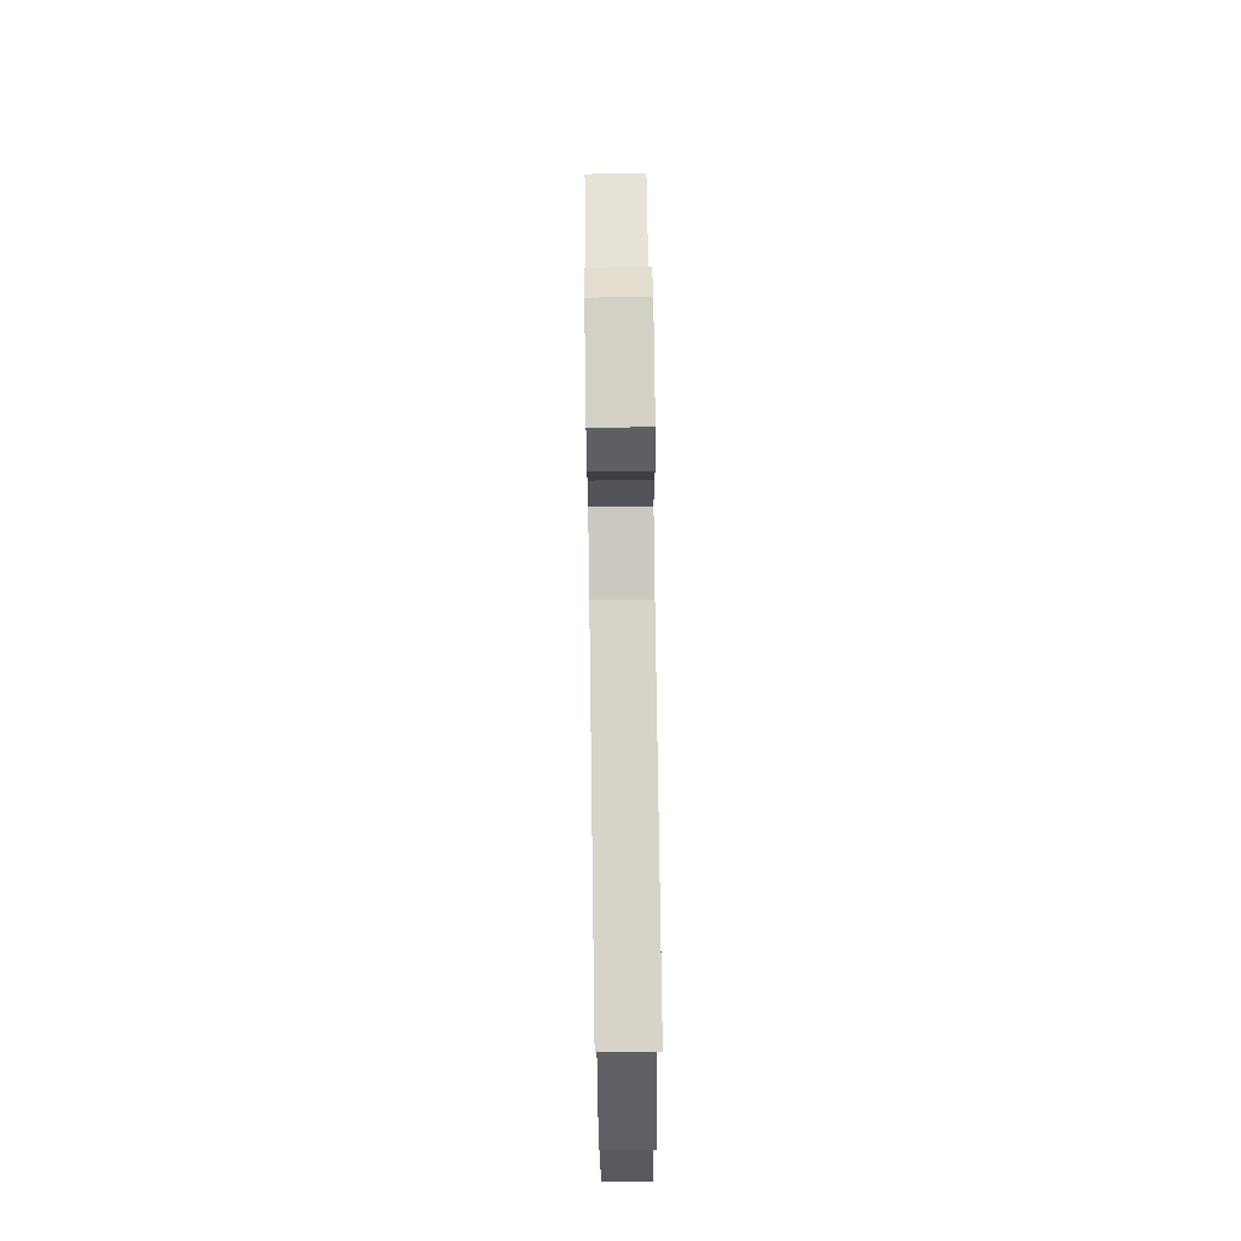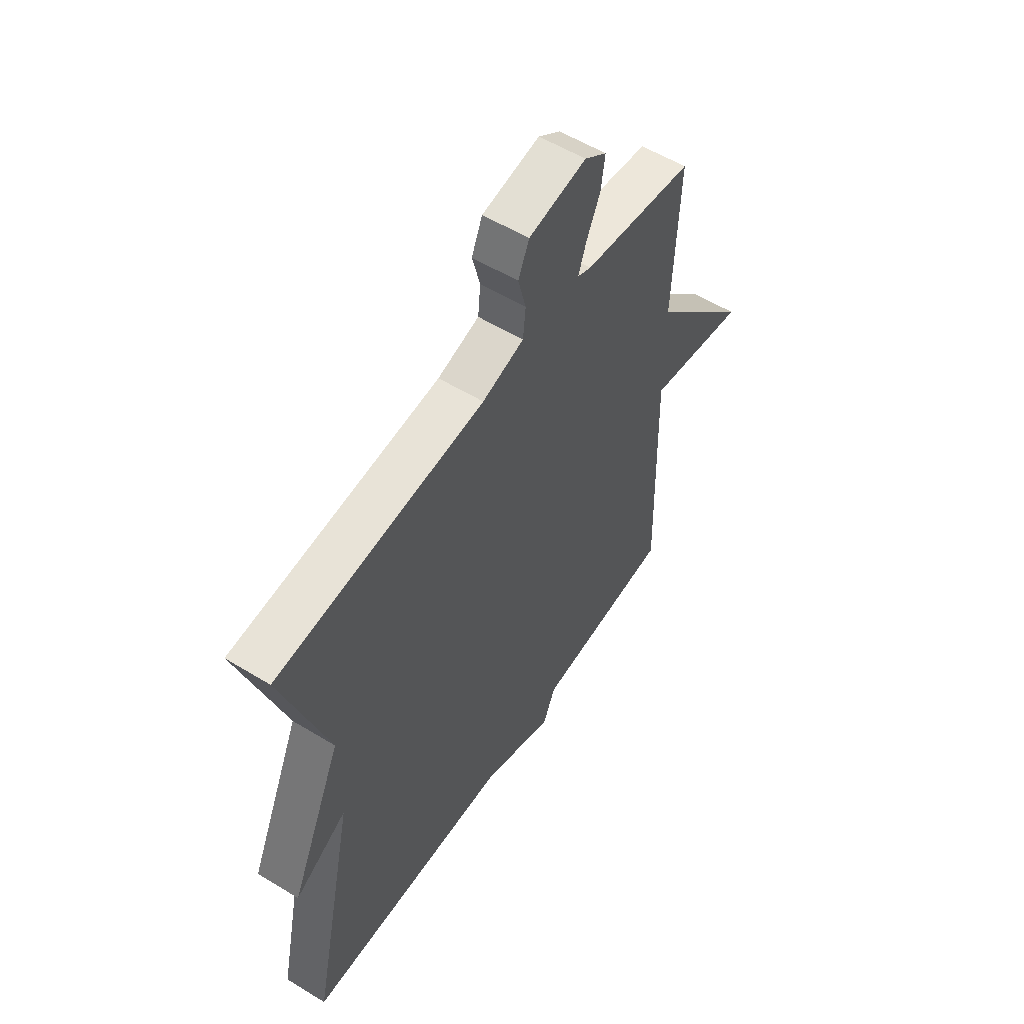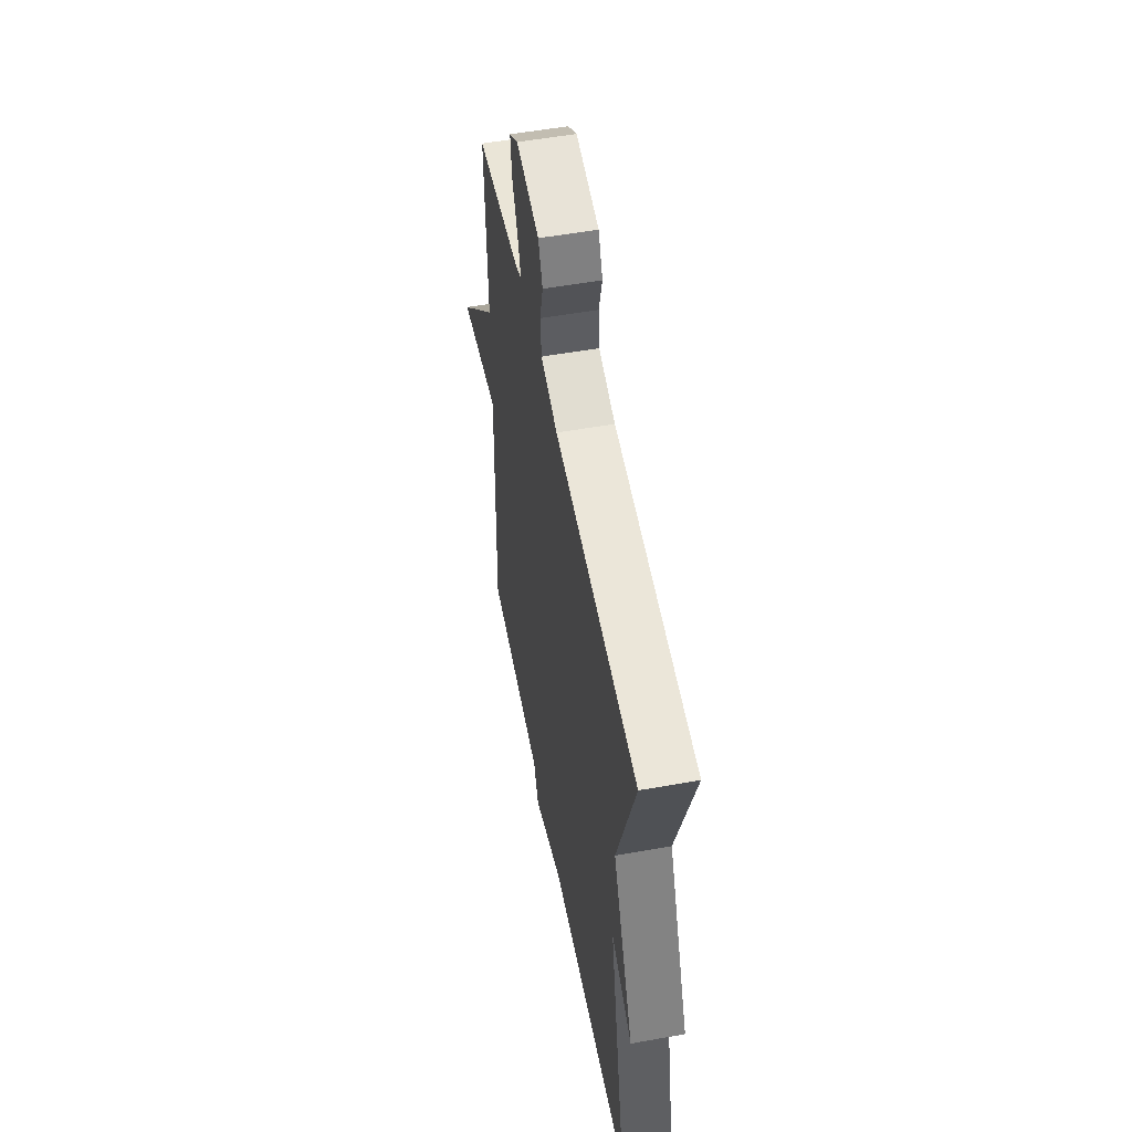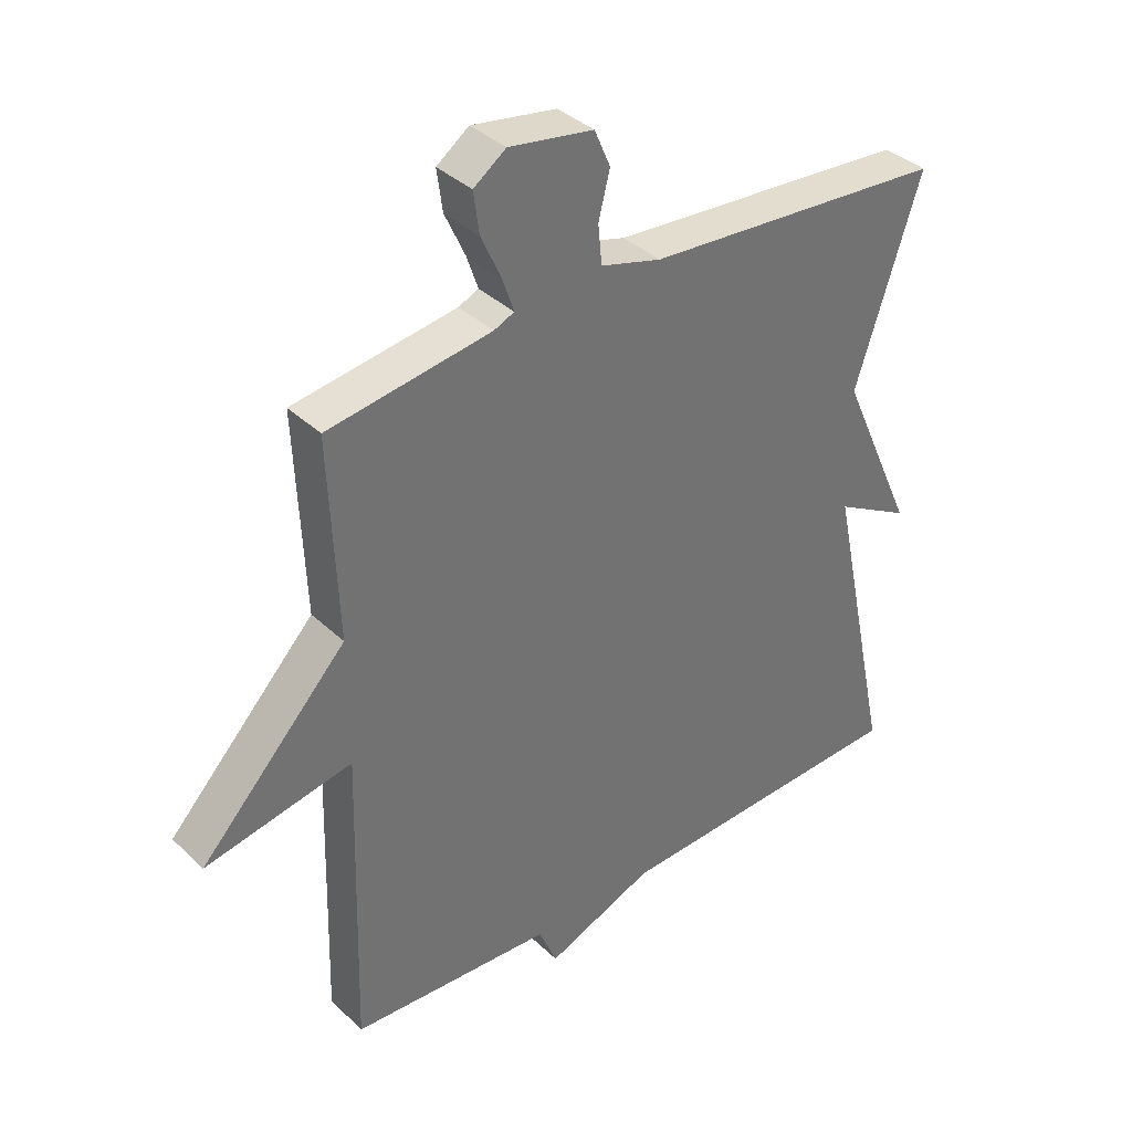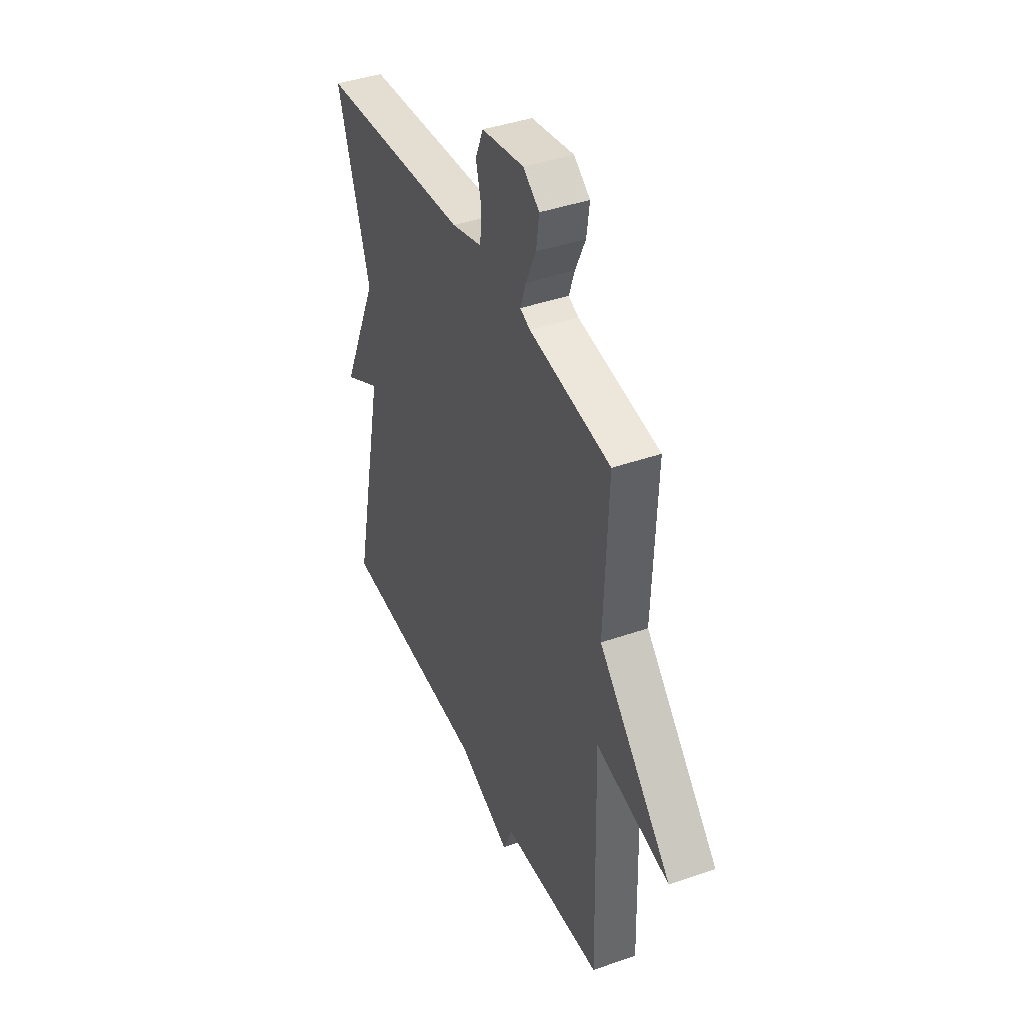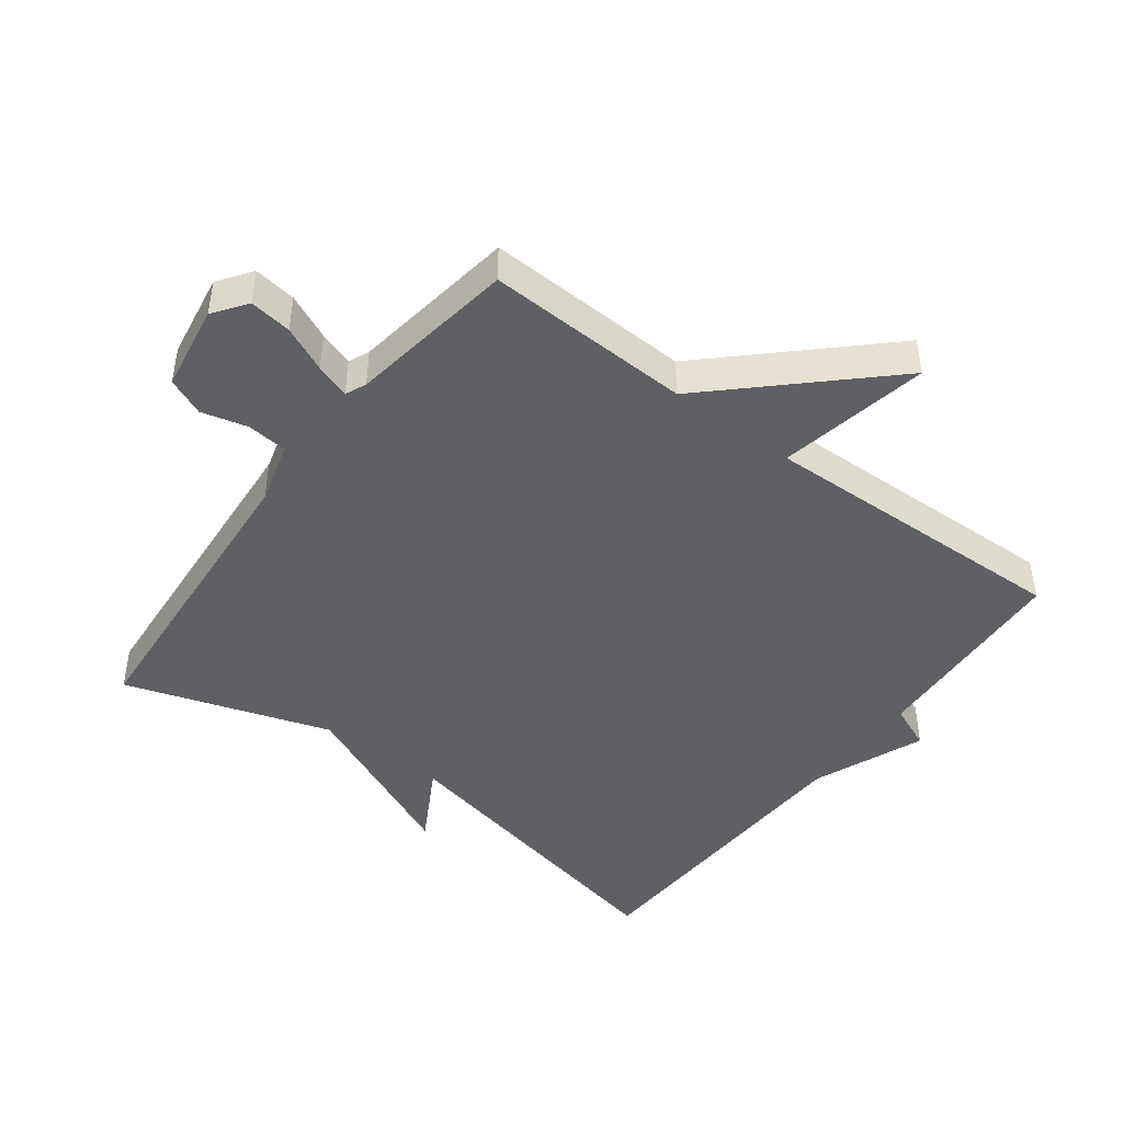
<metadata>
{"format":"obj","ext":"obj","renderer":"f3d","projection":"perspective","resolution":1024,"background":"white","views":[{"elev":71.6,"azim":-90.8,"up":"+Z"},{"elev":56.2,"azim":-57.4,"up":"+Z"},{"elev":53.9,"azim":-100.8,"up":"+Z"},{"elev":37.0,"azim":140.3,"up":"+Z"},{"elev":41.1,"azim":66.9,"up":"+Z"},{"elev":-45.1,"azim":53.1,"up":"+Y"}]}
</metadata>
<code>
v 0.5 0.07 0.5
v 0.487 0.07 0.184
v 0.719 0.07 -0.061
v 0.487 0.07 -0.016
v 0.5 0.07 -0.5
v 0.179 0.07 -0.519
v 0.15 0.07 -0.588
v -0.021 0.07 -0.519
v -0.5 0.07 -0.5
v -0.397 0.07 -0.017
v -0.517 0.07 -0.084
v -0.397 0.07 0.183
v -0.5 0.07 0.5
v -0.023 0.07 0.537
v 0.073 0.07 0.564
v 0.079 0.07 0.626
v 0.061 0.07 0.697
v 0.086 0.07 0.755
v 0.219 0.07 0.777
v 0.27 0.07 0.74
v 0.261 0.07 0.675
v 0.229 0.07 0.605
v 0.211 0.07 0.552
v 0.243 0.07 0.538
v 0.5 0 0.5
v 0.487 0 0.184
v 0.719 0 -0.061
v 0.487 0 -0.016
v 0.5 0 -0.5
v 0.179 0 -0.519
v 0.15 0 -0.588
v -0.021 0 -0.519
v -0.5 0 -0.5
v -0.397 0 -0.017
v -0.517 0 -0.084
v -0.397 0 0.183
v -0.5 0 0.5
v -0.023 0 0.537
v 0.073 0 0.564
v 0.079 0 0.626
v 0.061 0 0.697
v 0.086 0 0.755
v 0.219 0 0.777
v 0.27 0 0.74
v 0.261 0 0.675
v 0.229 0 0.605
v 0.211 0 0.552
v 0.243 0 0.538
f 20 21 22
f 19 20 22
f 18 19 22
f 17 18 22
f 16 17 22
f 15 16 22 23
f 14 15 23 24
f 24 1 2
f 14 24 2
f 13 14 2
f 12 13 2
f 8 9 10
f 6 7 8 10
f 4 5 6 10
f 12 2 3 4
f 12 4 10
f 10 11 12
f 46 45 44
f 46 44 43
f 46 43 42
f 46 42 41
f 46 41 40
f 47 46 40 39
f 48 47 39 38
f 26 25 48
f 26 48 38
f 26 38 37
f 26 37 36
f 34 33 32
f 34 32 31 30
f 34 30 29 28
f 28 27 26 36
f 34 28 36
f 36 35 34
f 1 25 26 2
f 2 26 27 3
f 3 27 28 4
f 4 28 29 5
f 5 29 30 6
f 6 30 31 7
f 7 31 32 8
f 8 32 33 9
f 9 33 34 10
f 10 34 35 11
f 11 35 36 12
f 12 36 37 13
f 13 37 38 14
f 14 38 39 15
f 15 39 40 16
f 16 40 41 17
f 17 41 42 18
f 18 42 43 19
f 19 43 44 20
f 20 44 45 21
f 21 45 46 22
f 22 46 47 23
f 23 47 48 24
f 24 48 25 1

</code>
